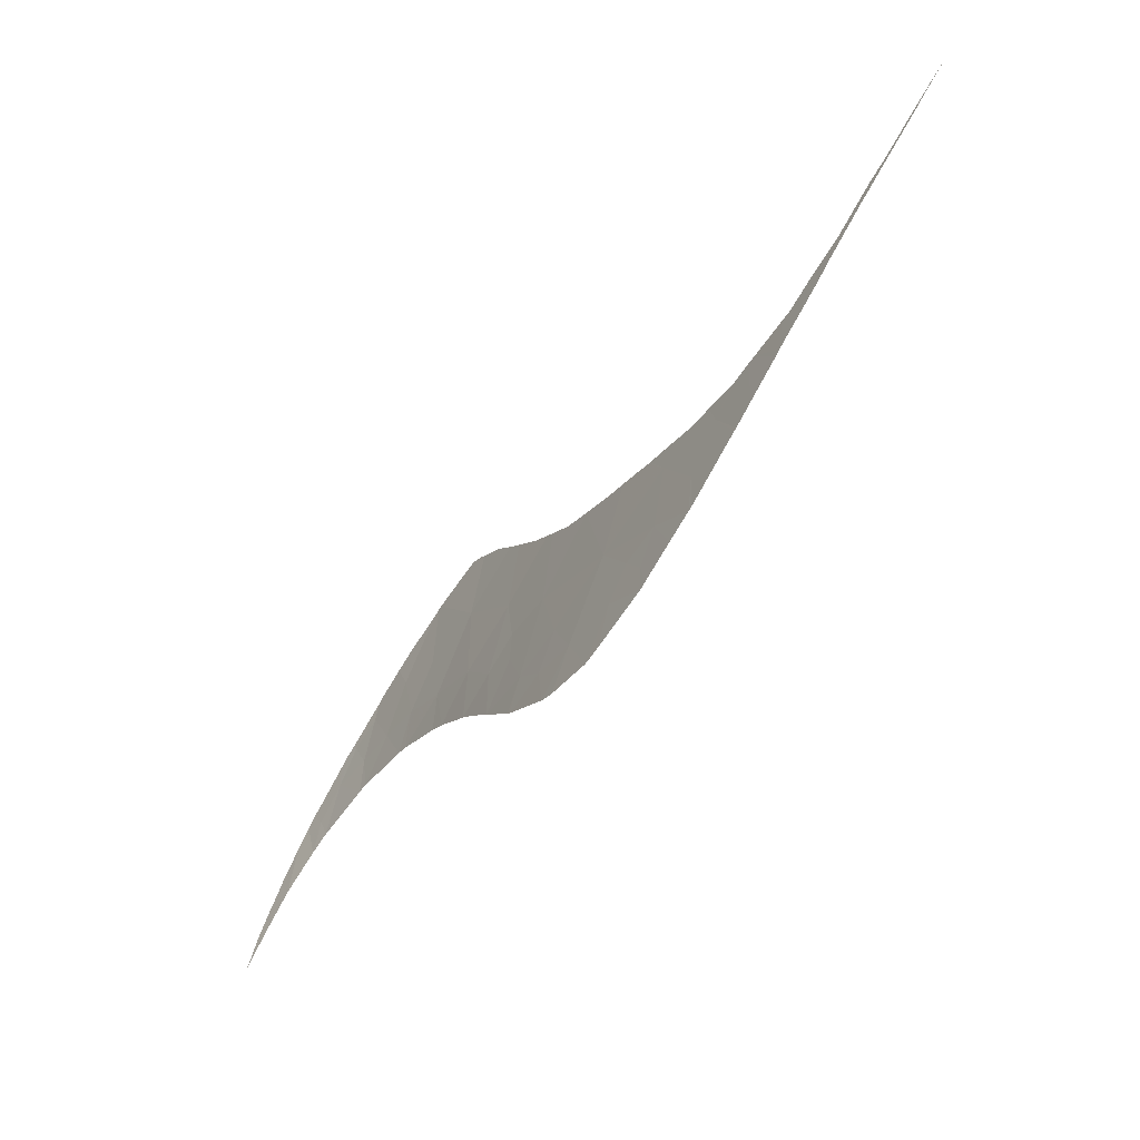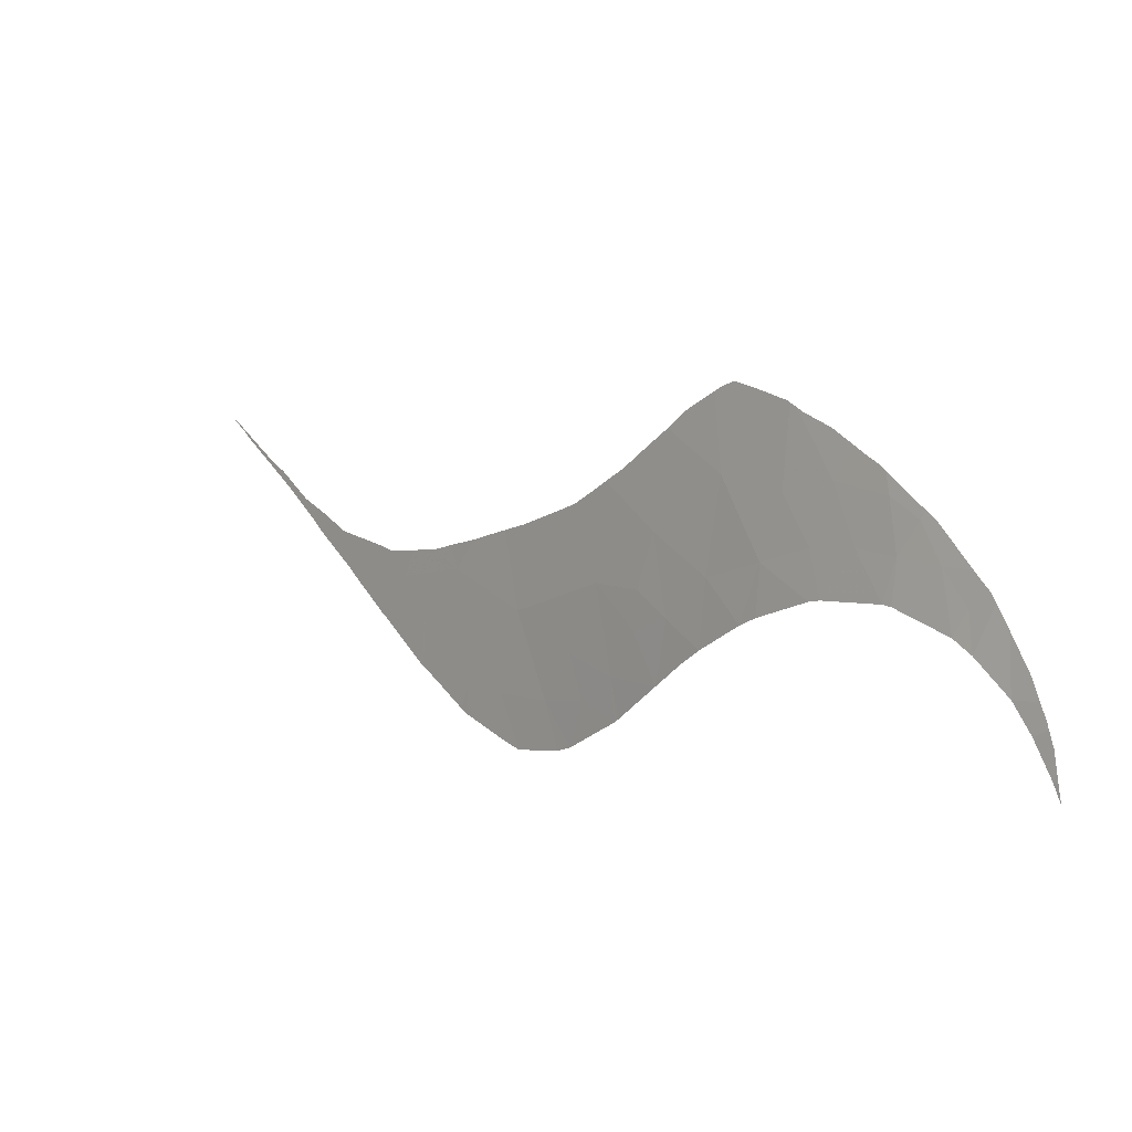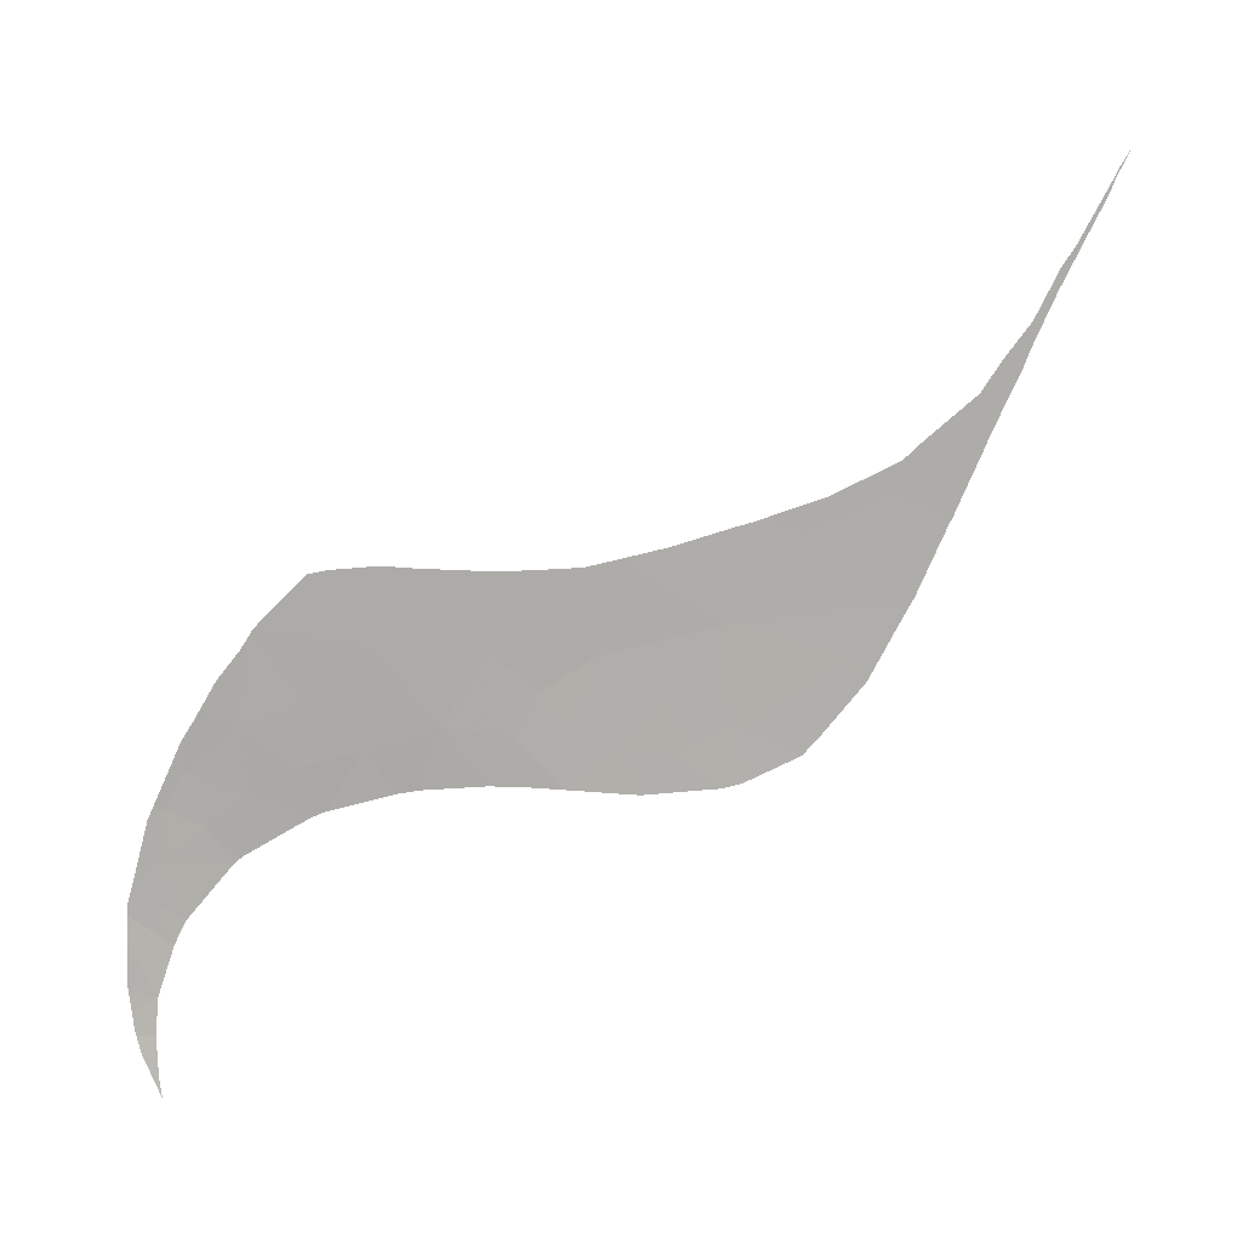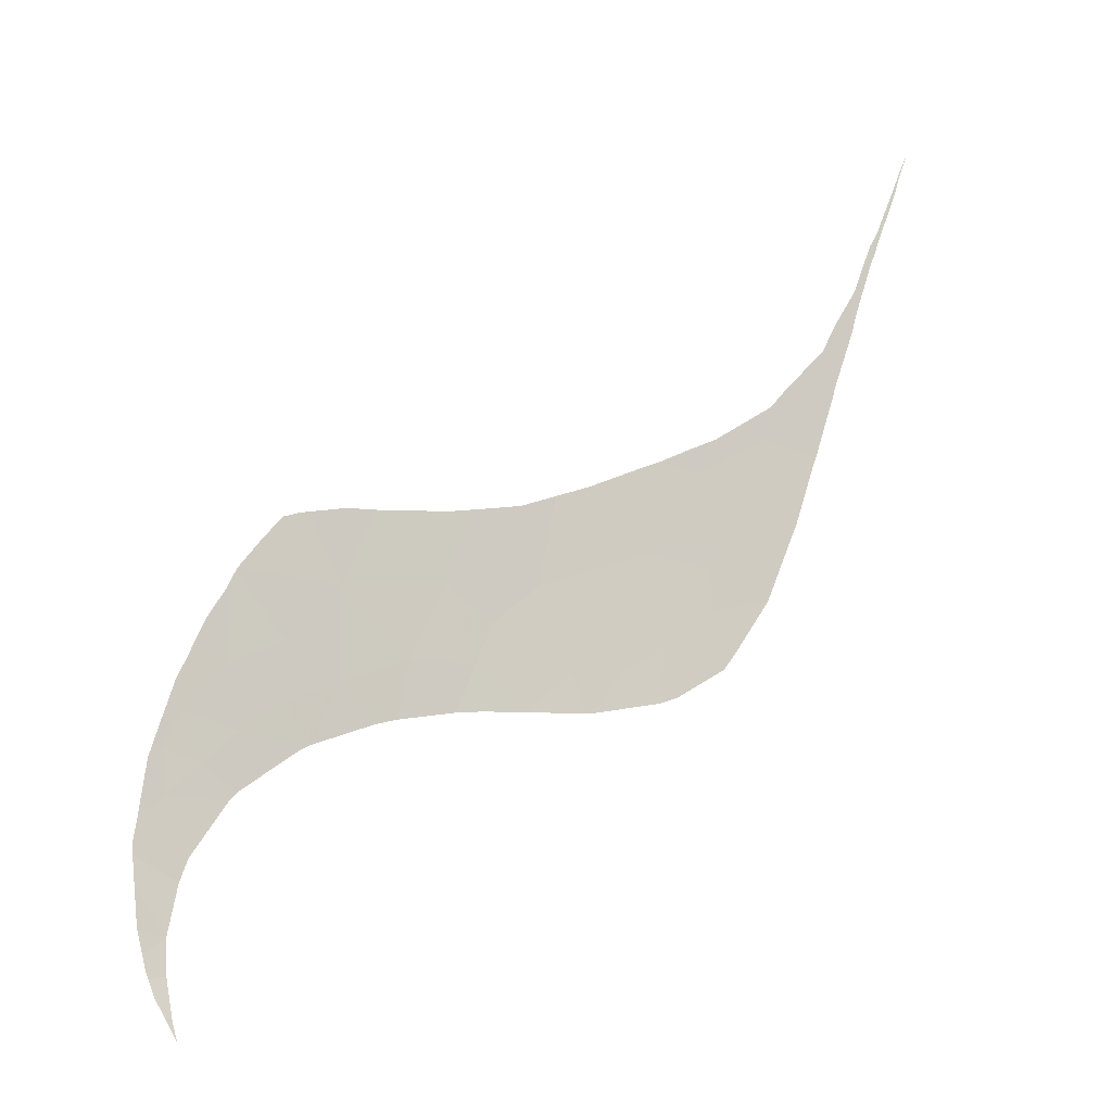
<metadata>
{"format":"obj","ext":"obj","renderer":"f3d","projection":"perspective","resolution":1024,"background":"white","views":[{"elev":-11.1,"azim":-135.7,"up":"+Z"},{"elev":-31.2,"azim":32.6,"up":"+Z"},{"elev":35.3,"azim":153.8,"up":"+Z"},{"elev":13.3,"azim":138.3,"up":"+Z"}]}
</metadata>
<code>
v 45.01 86.5 -23.97
v 44.11 86.97 -24.48
v 44.32 86.36 -23.12
v 45.26 86.93 -25.14
v 45.06 87.65 -26.7
v 43.64 87.51 -25.48
v 43.39 87.52 -25.31
v 26.61 90.57 -17.52
v 25.29 91.32 -18.11
v 24.91 91.21 -17.48
v 36.71 88.04 -20.69
v 35.68 88.88 -21.76
v 34.25 89.1 -20.96
v 39.41 86.94 -20.44
v 41.21 86.81 -21.69
v 40.01 87.72 -22.9
v 35.19 89.45 -22.59
v 26.57 91.68 -20.07
v 26.49 91.67 -19.97
v 27.04 91.05 -19.02
v 28.36 91.52 -21.24
v 27.94 91.98 -21.91
v 27.81 91.96 -21.75
v 33.97 90.25 -23.29
v 21.78 90.3 -12.5
v 21.37 90.2 -11.9
v 21.49 90.14 -11.86
v 33.8 90.81 -24.35
v 33.74 90.84 -24.36
v 35.53 90.01 -24.15
v 33.92 90.76 -24.34
v 36.46 89.04 -22.81
v 30.99 90.11 -20.33
v 33.09 88.57 -18.65
v 31.26 91.13 -22.85
v 31.29 91.74 -24.18
v 29.78 92.05 -23.6
v 29.58 91.4 -22
v 24.16 90.97 -16.25
v 23.14 90.7 -14.67
v 23.72 90.44 -14.59
v 31.81 91.58 -24.28
v 27.11 91.8 -20.8
v 42.99 87.05 -23.8
v 25.36 91.34 -18.19
v 42.82 86.45 -22.11
v 36.6 89.51 -24.02
v 32.63 90.28 -22.16
v 41.24 87.86 -24.39
v 39.49 88.37 -24.06
v 41.65 87.28 -23.23
v 37.33 89.19 -23.98
v 29.33 92.05 -23.22
v 28.33 91.02 -20.09
v 28.89 90.03 -18.3
v 32.68 90.82 -23.39
v 29.31 91.01 -20.92
v 38.13 88.25 -22.47
v 38.89 88.57 -24
v 45.69 87.3 -26.26
v 41.6 87.78 -24.5
v 45.48 87.79 -27.25
v 33.22 88.52 -18.64
v 24.25 91.01 -16.42
v 25.48 90.39 -16.07
v 46.8 88.94 -30.2
v 46.63 89.05 -30.31
v 46.44 88.56 -29.33
v 46.77 89.02 -30.33
v 46.91 88.43 -29.3
v 46.9 88.65 -29.71
v 46.74 89.08 -30.44
v 46.67 89.32 -30.82
v 45.23 86.39 -23.84
v 45.45 86.47 -24.16
v 44.76 86.24 -23.12
v 45.19 86.38 -23.77
v 46.44 87.17 -26.4
v 46.6 87.44 -27.06
v 46.16 88.19 -28.43
v 46.83 87.87 -28.12
v 46.42 87.13 -26.3
v 27.34 90.11 -17.1
v 27.23 90.13 -17.05
v 26.1 90.35 -16.54
v 26.23 90.34 -16.63
v 25.68 90.37 -16.21
v 46.88 88.14 -28.71
v 46.91 88.34 -29.13
v 46.84 87.9 -28.2
v 46.85 88.01 -28.43
v 46.35 87.05 -26.09
v 46.38 87.07 -26.14
v 46.07 86.88 -25.52
v 46.15 86.93 -25.69
v 45.6 86.58 -24.5
v 42.25 85.8 -20.05
v 42.44 85.83 -20.27
v 43.13 85.89 -20.95
v 28.1 89.95 -17.41
v 38.8 86.37 -18.49
v 38 86.7 -18.6
v 43.66 85.99 -21.61
v 43.82 86.02 -21.82
v 40.51 85.8 -18.57
v 42 85.77 -19.76
v 40.02 85.94 -18.51
v 41.21 85.78 -19.11
v 35.44 87.73 -18.8
v 36.16 87.46 -18.79
v 36.93 87.14 -18.71
v 44.27 86.08 -22.36
v 44.39 86.12 -22.56
v 33.1 88.55 -18.62
v 33.02 88.58 -18.61
v 31.18 89.12 -18.21
v 32.03 88.88 -18.42
v 33.55 88.42 -18.7
v 34.1 88.25 -18.8
v 37.36 86.96 -18.67
v 21.43 90.13 -11.78
v 21.86 90.17 -12.28
v 28.86 89.75 -17.62
v 29.02 89.7 -17.66
v 23.45 90.42 -14.29
v 23.55 90.42 -14.4
v 24.19 90.5 -15.15
v 25.44 90.39 -16.04
v 24.5 90.47 -15.37
v 22.02 90.35 -12.84
v 22.24 90.26 -12.83
v 22.72 90.38 -13.53
v 22.89 90.6 -14.22
v 22.93 90.39 -13.75
v 23.12 90.4 -13.94
v 23.23 90.41 -14.06
v 39.82 86.01 -18.51
v 20.22 89.86 -10.1
v 20.28 89.88 -10.2
v 20.35 89.93 -10.37
v 19.86 89.8 -9.657
v 30.44 89.32 -18.03
v 20.38 89.91 -10.34
v 20.46 89.92 -10.44
v 20.55 90 -10.71
v 20.6 89.96 -10.64
v 20.65 89.97 -10.71
v 20.36 89.9 -10.31
v 35.08 87.87 -18.8
v 34.82 87.97 -18.8
v 42.09 85.78 -19.86
v 29.86 89.49 -17.9
v 29.91 89.47 -17.91
v 22.05 90.22 -12.56
v 21.93 90.19 -12.38
f 3 2 1
f 6 5 4
f 4 2 6
f 7 6 2
f 10 9 8
f 13 12 11
f 16 15 14
f 12 13 17
f 20 19 18
f 23 22 21
f 17 13 24
f 27 26 25
f 29 28 24
f 17 24 30
f 24 31 30
f 12 17 32
f 13 34 33
f 37 36 35
f 35 38 37
f 41 40 39
f 36 42 35
f 43 23 21
f 44 7 2
f 20 8 45
f 45 19 20
f 46 44 3
f 44 2 3
f 32 17 30
f 30 47 32
f 24 13 48
f 8 9 45
f 50 49 16
f 49 51 16
f 24 28 31
f 52 32 47
f 53 37 38
f 22 53 38
f 38 21 22
f 35 33 38
f 48 13 33
f 33 35 48
f 18 43 54
f 43 21 54
f 8 20 55
f 20 18 54
f 54 55 20
f 54 33 55
f 29 24 56
f 42 29 56
f 56 35 42
f 24 48 56
f 48 35 56
f 38 33 57
f 57 21 38
f 57 54 21
f 57 33 54
f 32 52 58
f 52 59 58
f 46 51 44
f 5 60 4
f 49 61 51
f 61 7 44
f 44 51 61
f 62 60 5
f 46 15 51
f 51 15 16
f 1 2 4
f 58 59 16
f 59 50 16
f 63 34 13
f 58 16 14
f 14 11 58
f 12 32 11
f 32 58 11
f 65 64 10
f 68 67 66
f 66 67 69
f 71 70 68
f 71 68 66
f 69 67 72
f 72 67 73
f 3 1 74
f 1 4 75
f 75 74 1
f 77 76 3
f 77 3 74
f 60 62 78
f 62 80 79
f 79 78 62
f 79 80 81
f 82 60 78
f 8 55 83
f 83 84 8
f 86 85 8
f 86 8 84
f 87 10 8
f 8 85 87
f 89 88 80
f 89 80 68
f 68 70 89
f 81 80 90
f 90 80 91
f 91 80 88
f 93 92 60
f 93 60 82
f 95 94 4
f 95 4 60
f 60 92 95
f 75 4 96
f 96 4 94
f 98 97 46
f 98 46 99
f 83 55 100
f 102 14 101
f 99 46 103
f 46 3 104
f 104 103 46
f 14 106 105
f 105 107 14
f 106 14 15
f 108 105 106
f 110 109 11
f 110 11 111
f 104 3 112
f 112 3 113
f 113 3 76
f 115 34 114
f 114 34 63
f 117 116 33
f 117 33 34
f 34 115 117
f 63 13 118
f 118 13 119
f 111 11 120
f 120 11 14
f 14 102 120
f 27 121 26
f 27 25 122
f 100 55 123
f 123 55 124
f 126 125 40
f 126 40 41
f 41 39 127
f 129 39 128
f 128 39 64
f 64 65 128
f 65 10 87
f 127 39 129
f 132 131 130
f 132 130 133
f 133 134 132
f 134 133 135
f 135 133 136
f 133 40 125
f 125 136 133
f 101 14 137
f 137 14 107
f 140 139 138
f 138 141 140
f 55 33 116
f 116 142 55
f 144 143 140
f 144 140 145
f 145 146 144
f 146 145 147
f 145 26 121
f 121 147 145
f 139 140 148
f 148 140 143
f 149 13 11
f 11 109 149
f 150 119 13
f 150 13 149
f 106 15 151
f 15 46 97
f 97 151 15
f 124 55 152
f 153 55 142
f 152 55 153
f 155 25 154
f 154 25 130
f 130 131 154
f 122 25 155

</code>
